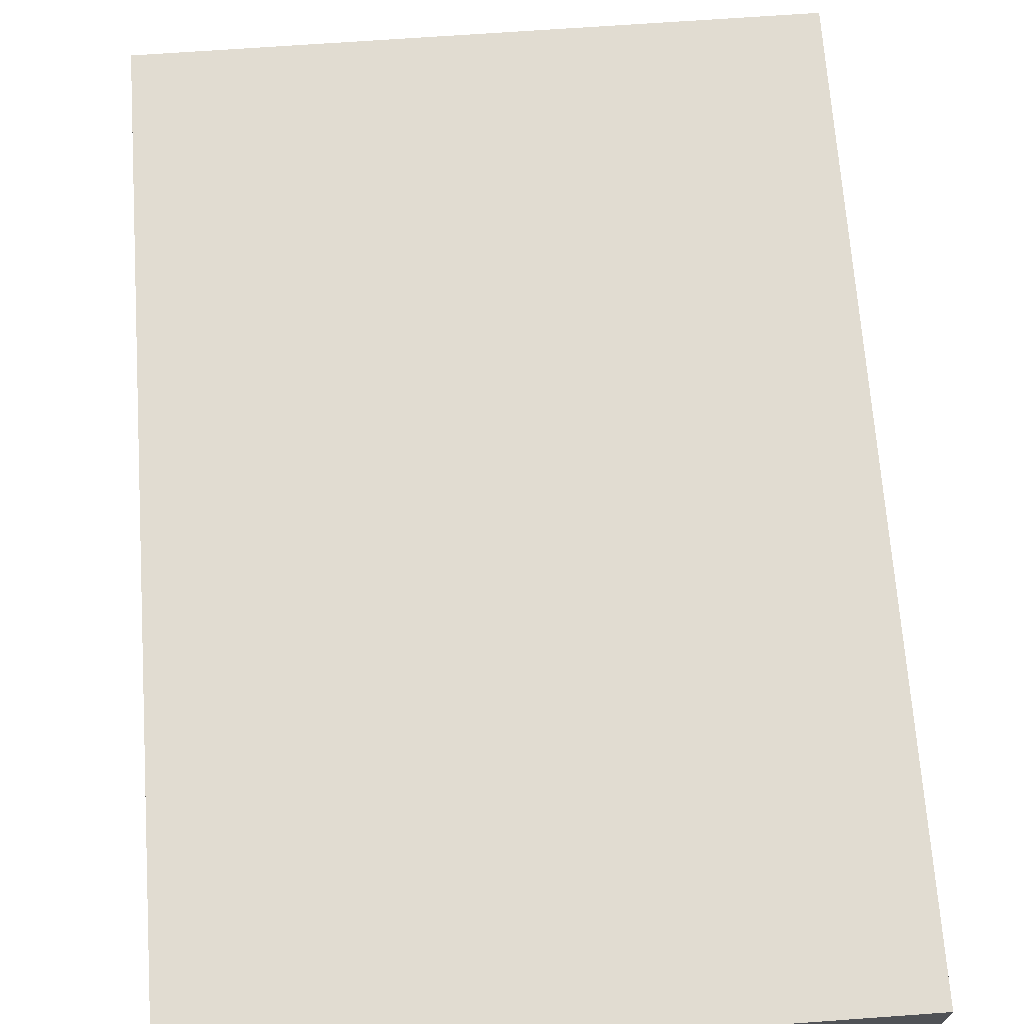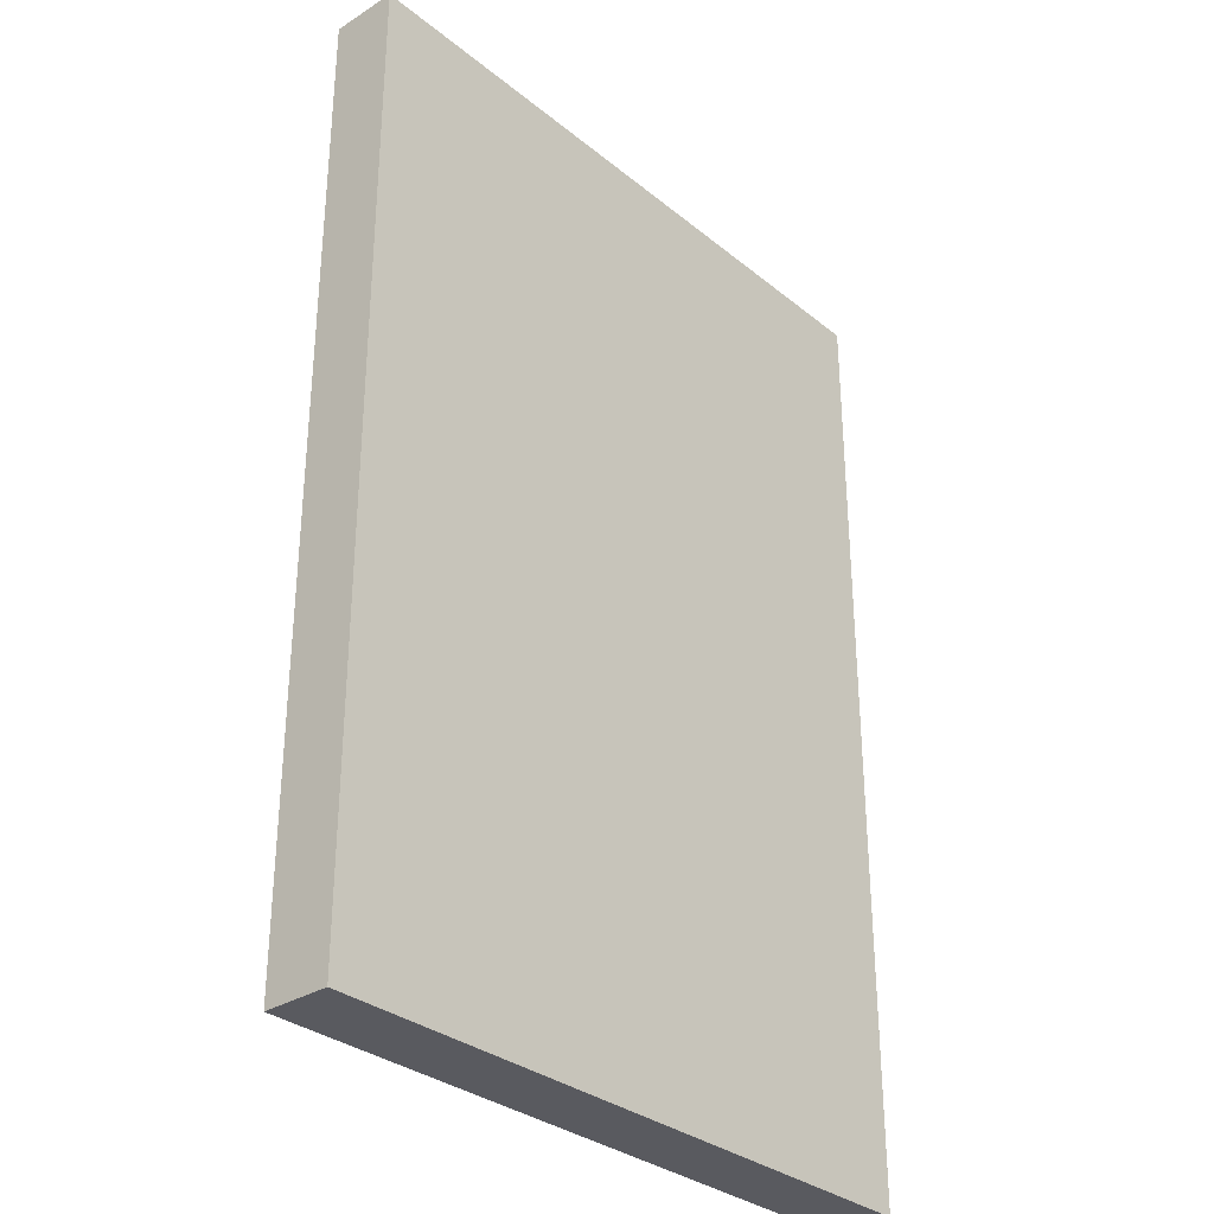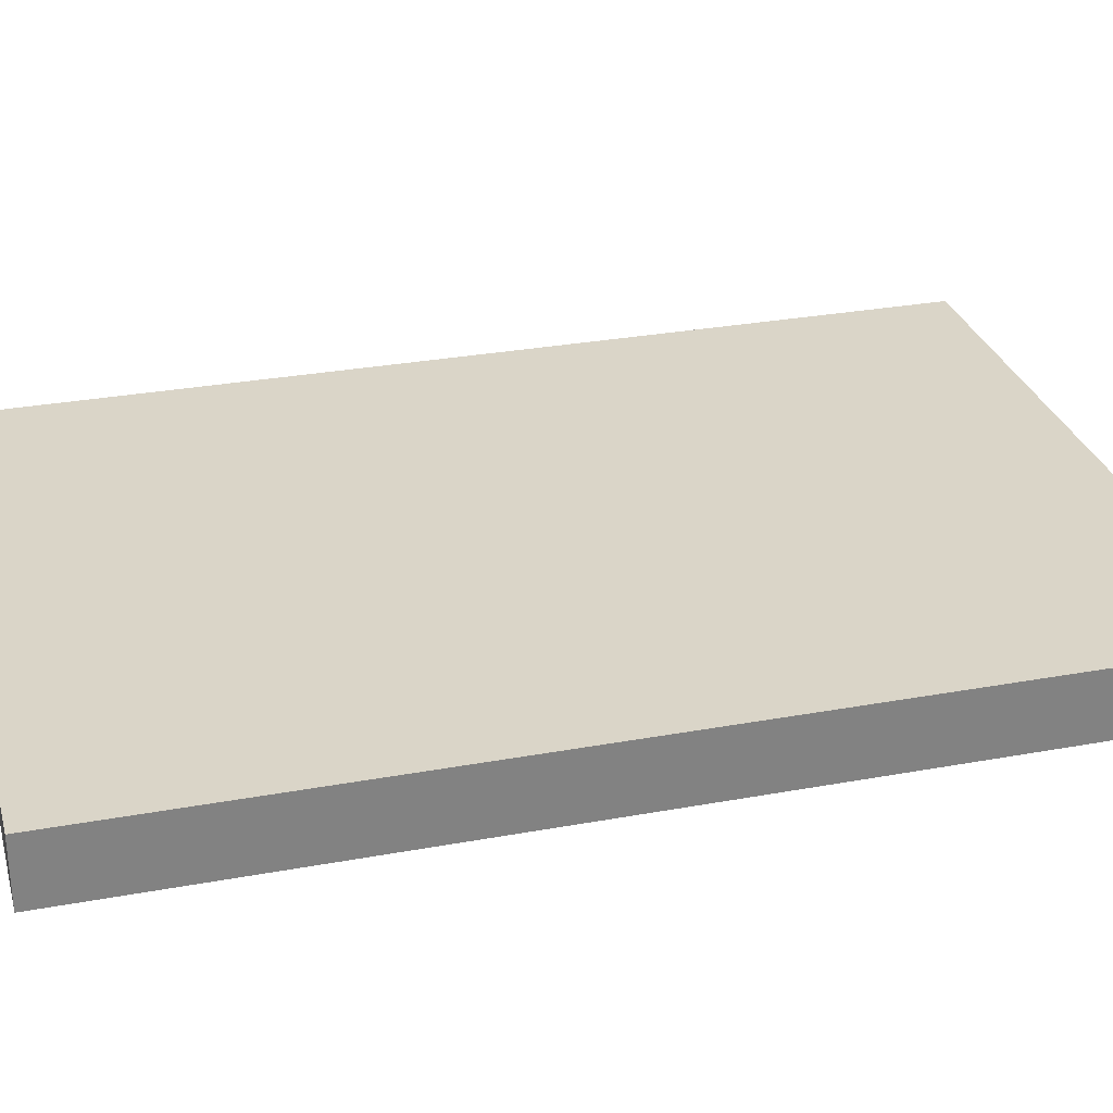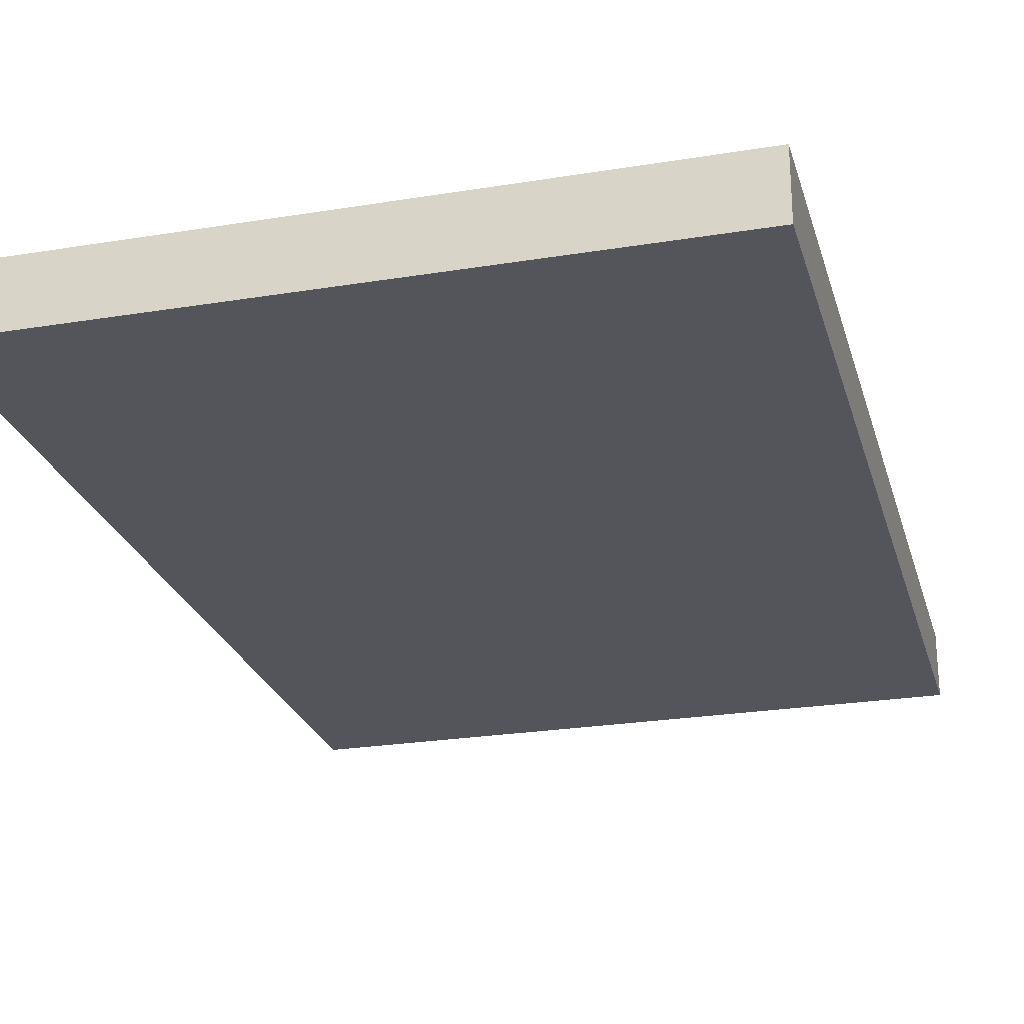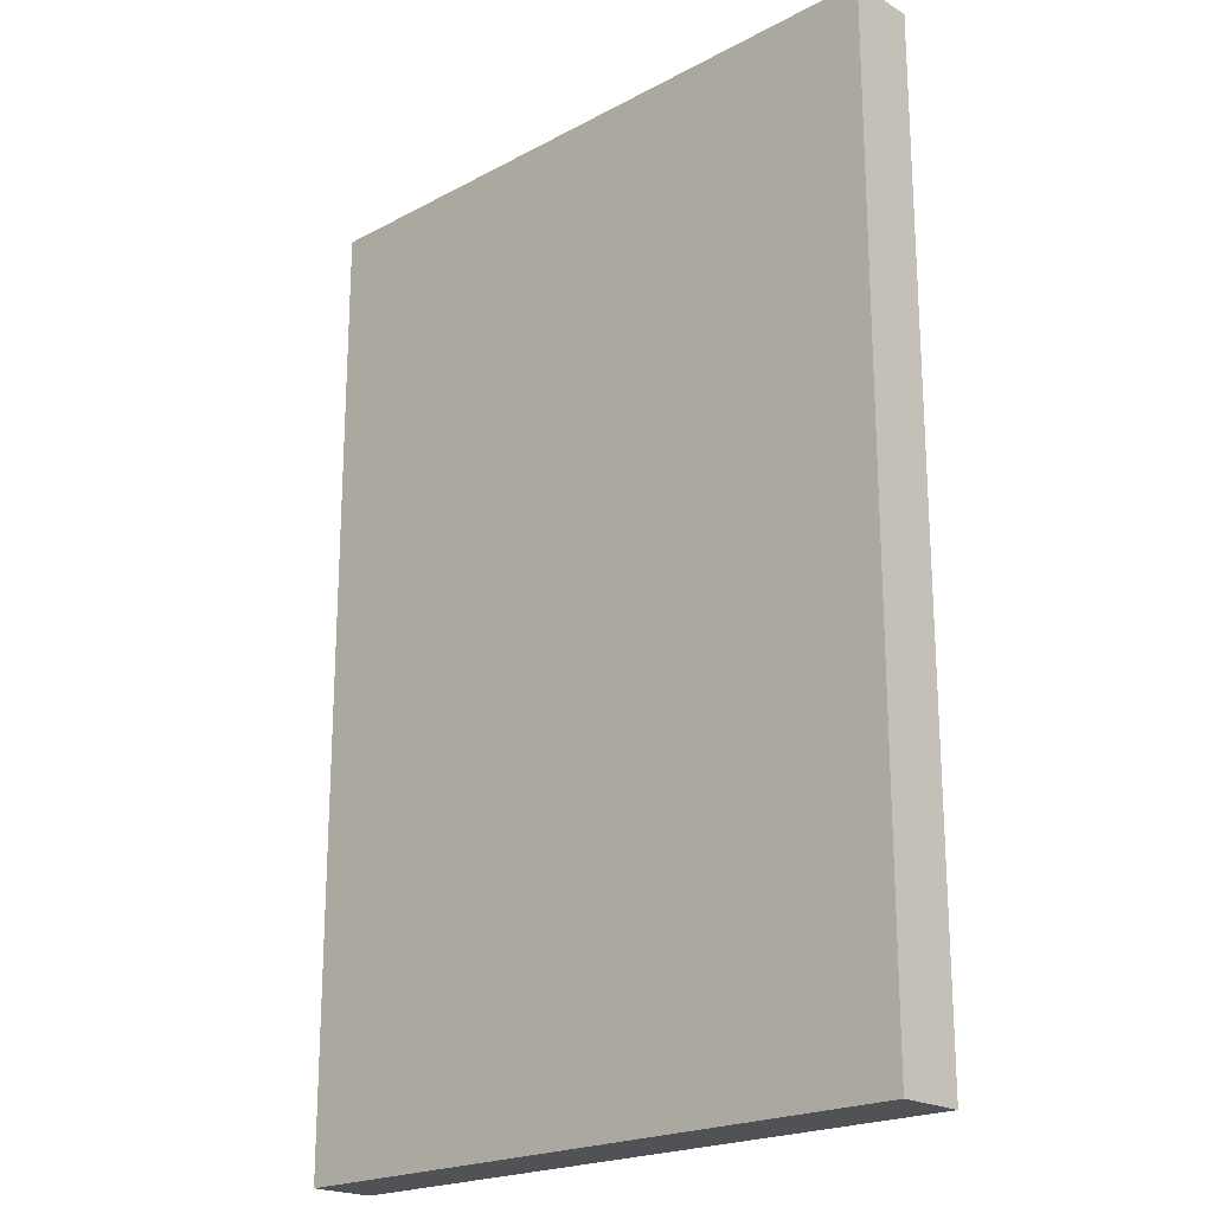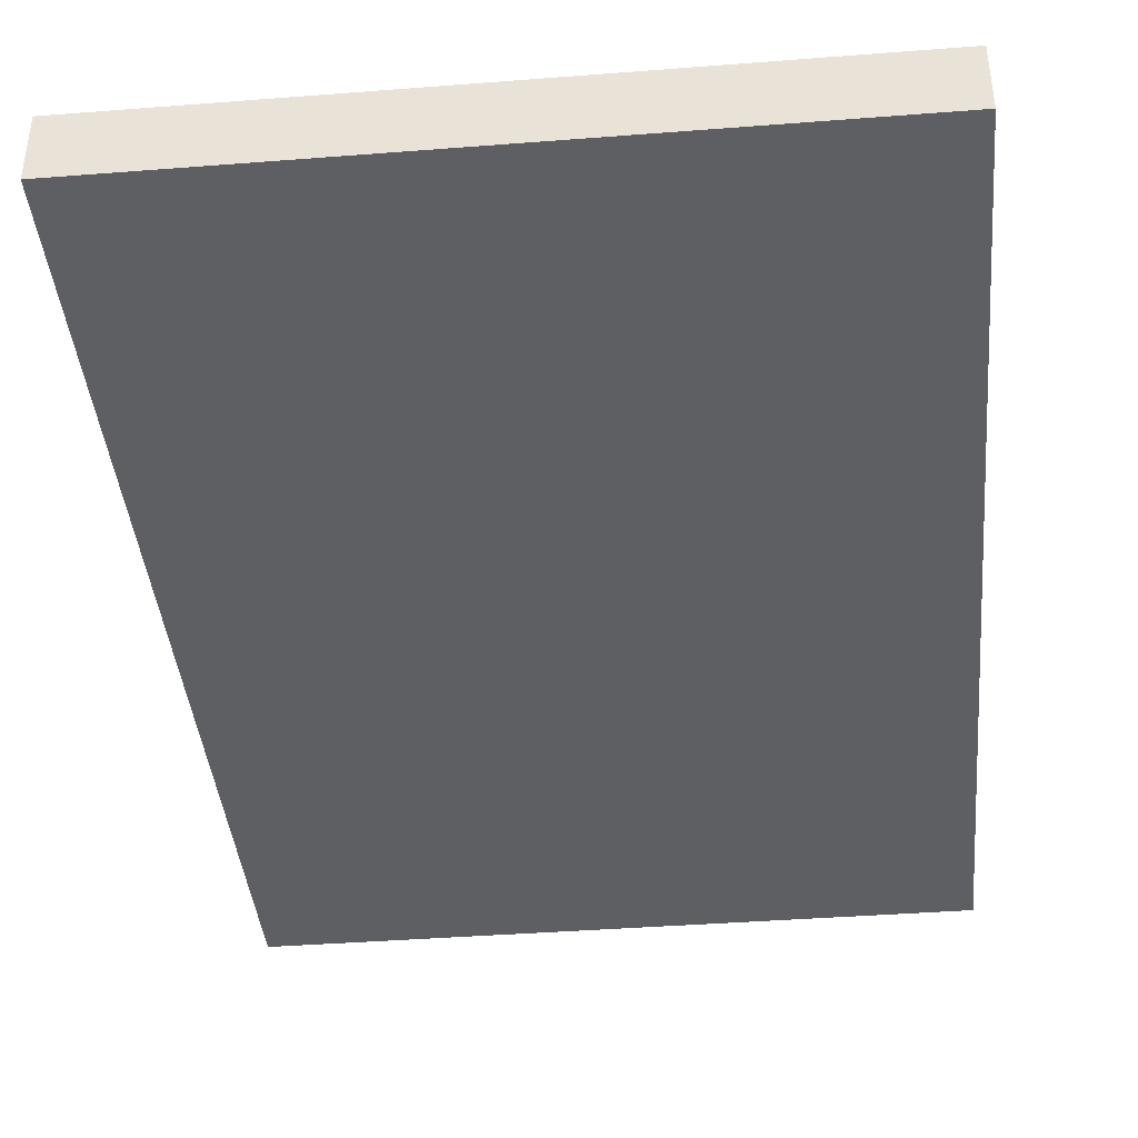
<metadata>
{"format":"obj","ext":"obj","renderer":"f3d","projection":"perspective","resolution":1024,"background":"white","views":[{"elev":69.0,"azim":-4.1,"up":"+Y"},{"elev":-31.9,"azim":131.6,"up":"+Z"},{"elev":29.4,"azim":-105.2,"up":"+Y"},{"elev":-24.9,"azim":-165.1,"up":"+Y"},{"elev":-20.9,"azim":-136.3,"up":"+Z"},{"elev":-40.7,"azim":-174.6,"up":"+Y"}]}
</metadata>
<code>
o
v -2.6 -0.1 3.2
v -2.6 -0.1 -2.6
v -2.6 0.3 3.2
v -2.6 0.3 -2.6
v 1.4 -0.1 3.2
v 1.4 -0.1 -2.6
v 1.4 0.3 3.2
v 1.4 0.3 -2.6
v -2.6 -0.1 3.2
v -2.6 0.3 3.2
v 1.4 -0.1 3.2
v 1.4 0.3 3.2
v -2.6 -0.1 -2.6
v -2.6 0.3 -2.6
v 1.4 -0.1 -2.6
v 1.4 0.3 -2.6
v -2.6 -0.1 3.2
v 1.4 -0.1 3.2
v -2.6 -0.1 -2.6
v 1.4 -0.1 -2.6
v -2.6 0.3 3.2
v 1.4 0.3 3.2
v -1.6 0.3 2.2
v -1.2 0.3 2.2
v -1.2 0.3 1
v -0.2 0.3 1
v -0.2 0.3 0.8
v 0.2 0.3 0.8
v -1.2 0.3 0.6
v -0.2 0.3 0.6
v 0.2 0.3 0.6
v 0.4 0.3 0.6
v -0.2 0.3 0.4
v 0 0.3 0.4
v 0.4 0.3 0.4
v 0.6 0.3 0.4
v 0 0.3 0.2
v 0.2 0.3 0.2
v 0.6 0.3 0.2
v 0.8 0.3 0.2
v 0.2 0.3 0
v 0.4 0.3 0
v 0.2 0.3 -0.4
v 0.4 0.3 -0.4
v 0 0.3 -0.6
v 0.2 0.3 -0.6
v 0.6 0.3 -0.6
v 0.8 0.3 -0.6
v -0.2 0.3 -0.8
v 0 0.3 -0.8
v 0.4 0.3 -0.8
v 0.6 0.3 -0.8
v -1.2 0.3 -1
v -0.2 0.3 -1
v 0.2 0.3 -1
v 0.4 0.3 -1
v -0.2 0.3 -1.2
v 0.2 0.3 -1.2
v -1.6 0.3 -1.4
v -0.2 0.3 -1.4
v -2.6 0.3 -2.6
v 1.4 0.3 -2.6
f 3 2 1
f 4 2 3
f 5 6 7
f 7 6 8
f 11 10 9
f 12 10 11
f 13 14 15
f 15 14 16
f 19 18 17
f 20 18 19
f 21 22 23
f 23 22 24
f 23 24 25
f 24 22 25
f 25 22 26
f 25 26 27
f 26 22 27
f 27 22 28
f 23 25 29
f 25 27 29
f 27 28 29
f 29 28 30
f 28 22 31
f 30 28 31
f 31 22 32
f 29 30 33
f 30 31 33
f 31 32 33
f 33 32 34
f 32 22 35
f 34 32 35
f 35 22 36
f 33 34 37
f 34 35 37
f 35 36 37
f 37 36 38
f 36 22 39
f 38 36 39
f 39 22 40
f 37 38 41
f 38 39 41
f 39 40 41
f 41 40 42
f 37 41 43
f 41 42 43
f 42 40 44
f 43 42 44
f 33 37 45
f 37 43 45
f 43 44 46
f 45 43 46
f 44 40 47
f 46 44 47
f 40 22 48
f 47 40 48
f 29 33 49
f 33 45 49
f 46 47 50
f 49 45 50
f 45 46 50
f 50 47 51
f 47 48 52
f 51 47 52
f 29 49 53
f 23 29 53
f 50 51 54
f 53 49 54
f 49 50 54
f 54 51 55
f 51 52 56
f 55 51 56
f 54 55 57
f 53 54 57
f 55 56 58
f 57 55 58
f 21 23 59
f 23 53 59
f 53 57 59
f 57 58 60
f 59 57 60
f 21 59 61
f 59 60 61
f 58 56 62
f 61 60 62
f 52 48 62
f 60 58 62
f 48 22 62
f 56 52 62

</code>
